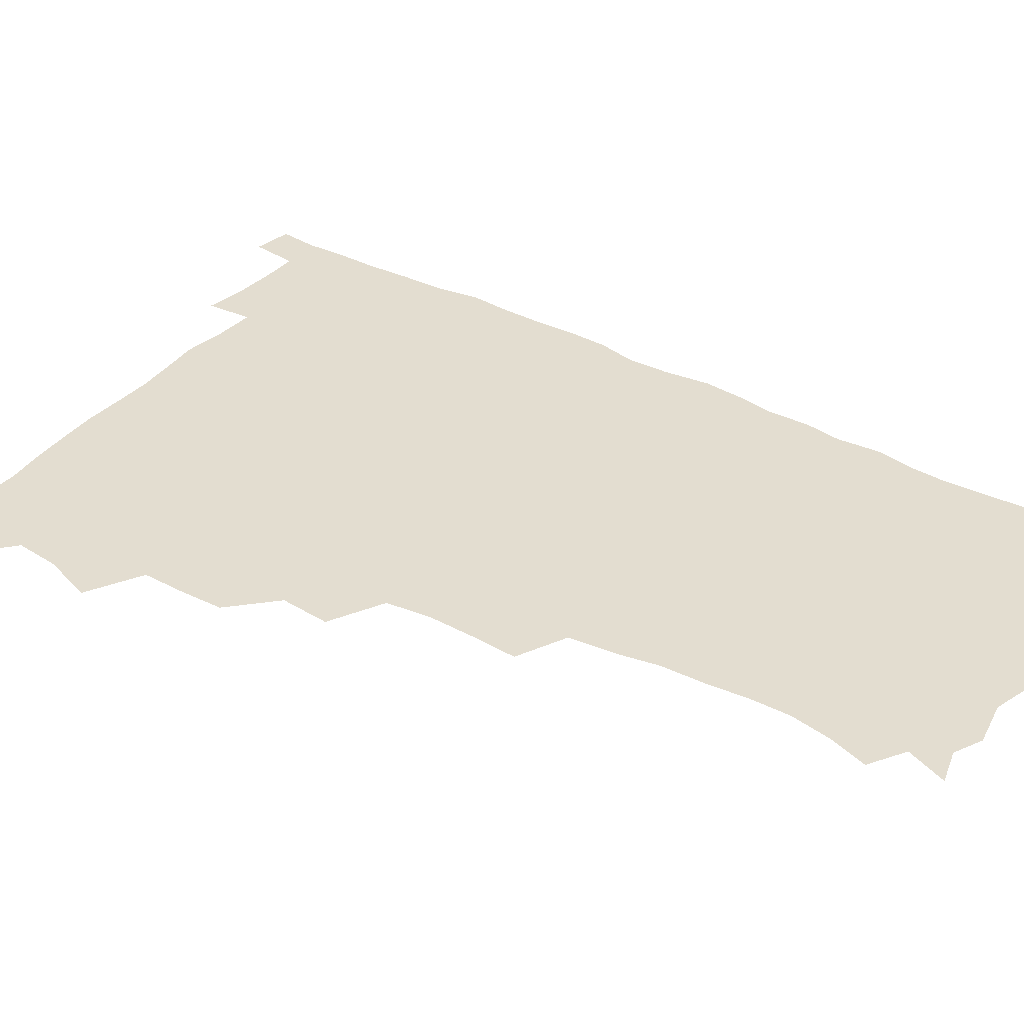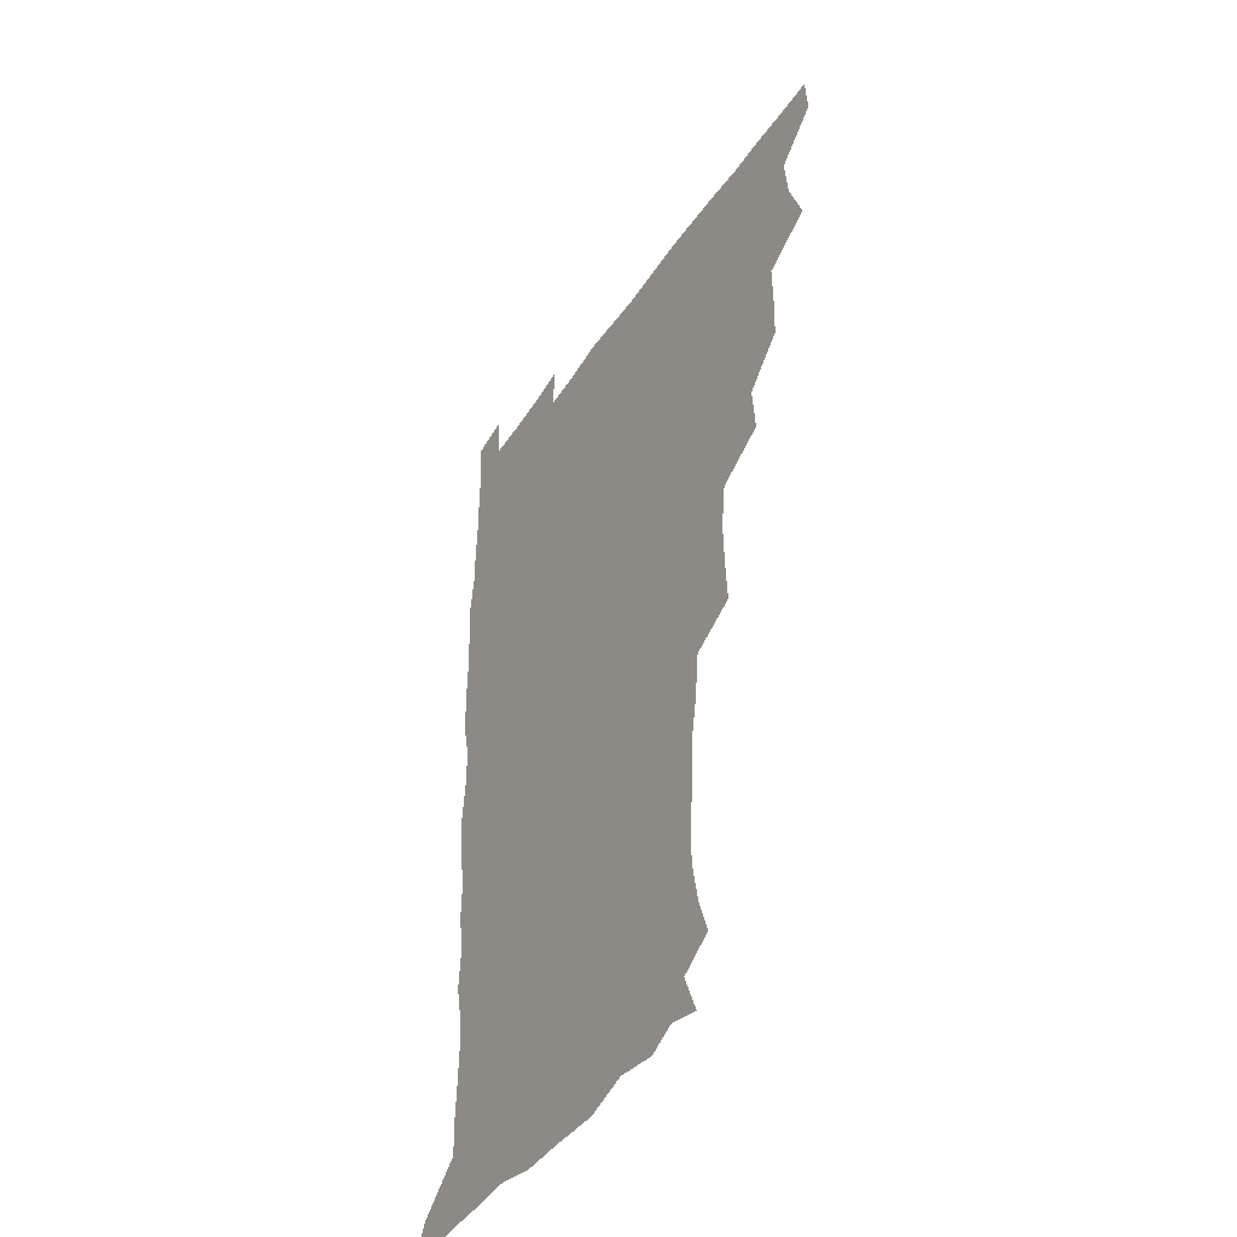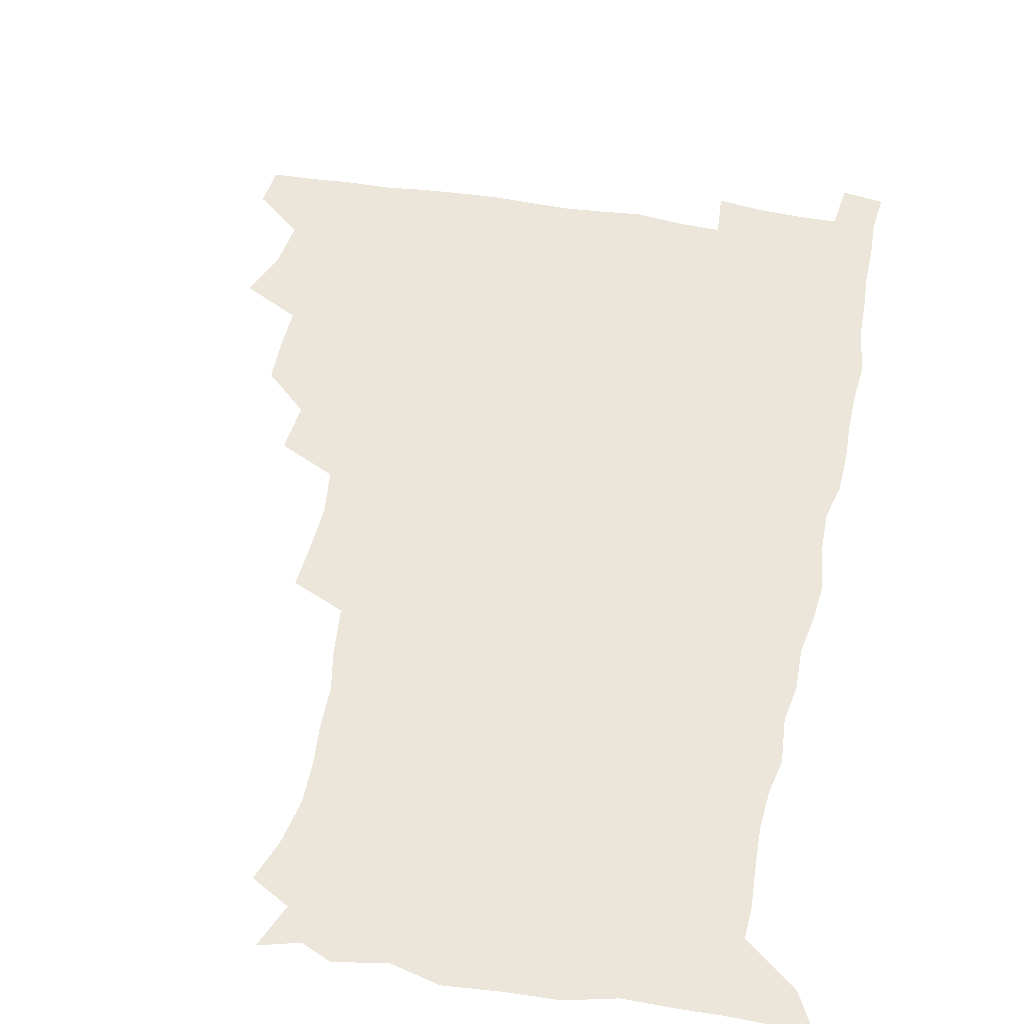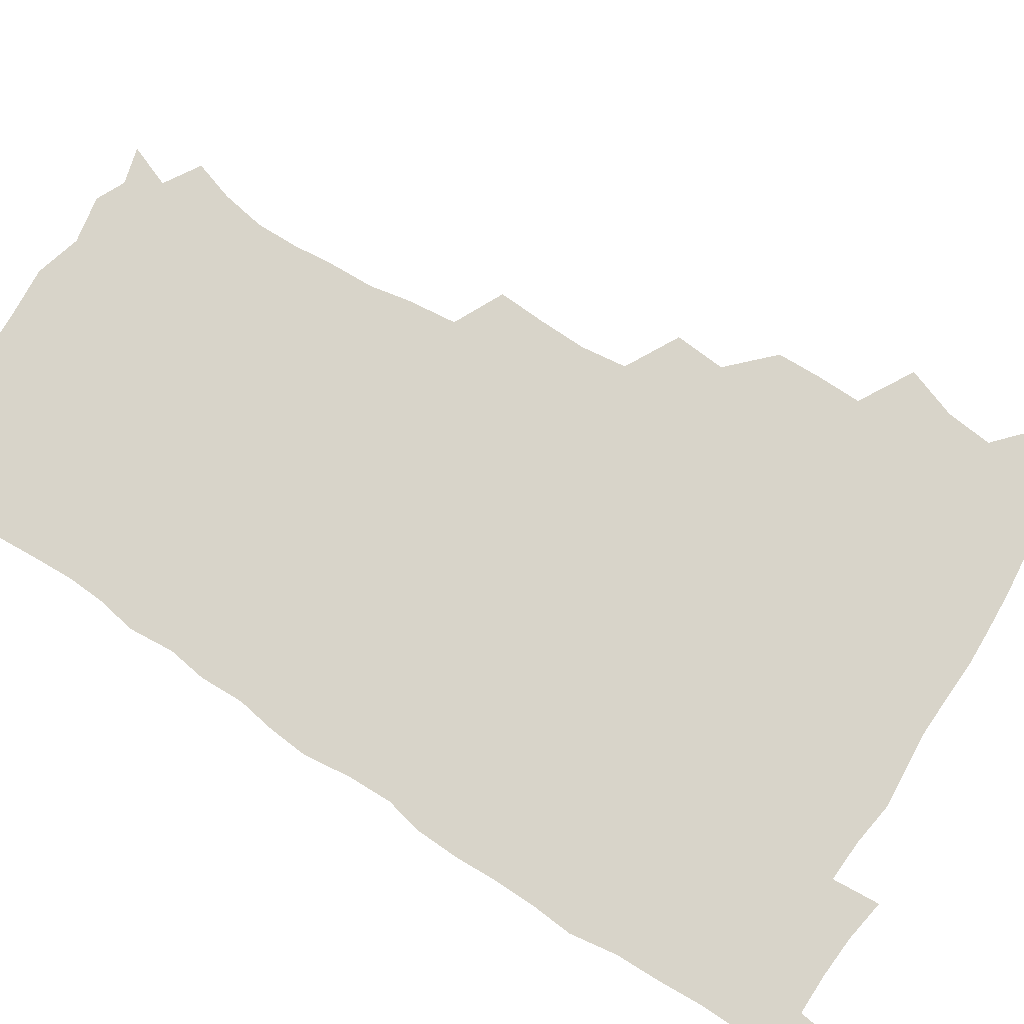
<metadata>
{"format":"obj","ext":"obj","renderer":"f3d","projection":"perspective","resolution":1024,"background":"white","views":[{"elev":35.5,"azim":-55.7,"up":"+Z"},{"elev":-44.0,"azim":-121.3,"up":"+Y"},{"elev":48.1,"azim":11.1,"up":"+Z"},{"elev":75.1,"azim":122.4,"up":"+Z"}]}
</metadata>
<code>
v 479.8 509.1 0
v 481.1 524.6 0
v 488 457.9 0
v 494.9 476.7 0
v 496.7 493.7 0
v 497.4 509.4 0
v 496.7 524.7 0
v 508.2 413.8 0
v 507.9 429.9 0
v 508.2 446.5 0
v 511.7 464.3 0
v 512.4 479.5 0
v 513.9 495 0
v 513.2 509.7 0
v 511.7 525.6 0
v 522 379.7 0
v 523.7 398.4 0
v 525.6 417 0
v 526.7 434 0
v 525.9 449.1 0
v 527.1 464.8 0
v 527.9 480.1 0
v 529.1 495.3 0
v 528 510.2 0
v 526.9 525.4 0
v 542.3 317.1 0
v 543.4 334.2 0
v 543.9 352 0
v 541.9 369 0
v 541.1 386.3 0
v 543.7 405.5 0
v 541.5 419.4 0
v 545.1 438 0
v 544.7 452.1 0
v 543.7 466.3 0
v 544.1 481 0
v 544.1 495.3 0
v 543.1 509.9 0
v 541.4 526.8 0
v 559.4 196.7 0
v 564.3 211.4 0
v 567.2 227.5 0
v 567.1 243 0
v 565.8 257.6 0
v 565.3 275 0
v 562.6 289.6 0
v 560.7 308 0
v 559.9 325.5 0
v 559.7 342.2 0
v 558.7 357.8 0
v 558.3 374.6 0
v 557.9 390.6 0
v 558.6 407.2 0
v 557.9 422 0
v 558.9 437.6 0
v 559.5 452.8 0
v 559.6 467.3 0
v 559.2 481.4 0
v 558.5 495.7 0
v 557.5 510.7 0
v 555.8 527.6 0
v 566.6 172.9 0
v 572.8 188.5 0
v 572.7 199.8 0
v 579.7 221.1 0
v 580.2 236.3 0
v 579.9 251.4 0
v 579.1 266.8 0
v 577.6 281.2 0
v 576.8 298.6 0
v 576.1 315.7 0
v 575.7 331.9 0
v 574.4 346.2 0
v 573.9 361.9 0
v 573.3 377.3 0
v 573.1 392.9 0
v 573.9 409.1 0
v 574.3 424.2 0
v 574.1 438.5 0
v 574.3 453.3 0
v 573.9 467.5 0
v 573.4 481.6 0
v 573.1 495.8 0
v 572.4 510.1 0
v 570.3 528 0
v 580.1 176.6 0
v 585.2 190.5 0
v 588.5 206.7 0
v 593.6 227.6 0
v 593.2 242.1 0
v 593.3 257.4 0
v 592.3 272.2 0
v 590.6 285.3 0
v 590.3 302.4 0
v 589.6 317.5 0
v 589.3 333.6 0
v 589.1 349.3 0
v 588.4 363.9 0
v 588.5 380.2 0
v 588.5 395.4 0
v 588.5 409.8 0
v 589.3 425.6 0
v 588.3 438.7 0
v 588.8 453.6 0
v 589.1 467.7 0
v 587.8 482 0
v 587.4 496.1 0
v 586.8 510.6 0
v 585.2 527.3 0
v 590.7 171.6 0
v 602.4 197.7 0
v 605.5 215.5 0
v 606.2 229.8 0
v 605.1 241.5 0
v 605.8 259.9 0
v 605.1 274.5 0
v 604.8 290.4 0
v 604.1 305.1 0
v 603.7 319.6 0
v 603.2 335.2 0
v 603.2 350.8 0
v 602.4 364.4 0
v 602.4 379.5 0
v 602.2 394.2 0
v 602.8 410.7 0
v 602.8 425.2 0
v 602.4 438.8 0
v 603 453.7 0
v 603.1 467.8 0
v 602.6 482 0
v 601.7 496.7 0
v 601.4 511.1 0
v 600.1 526.8 0
v 608.2 174.7 0
v 616.5 198.9 0
v 618.5 215.8 0
v 619.2 231.8 0
v 619.2 246.6 0
v 618.8 260.8 0
v 618.3 275.6 0
v 617.9 290.6 0
v 617.3 304.8 0
v 617.7 323.2 0
v 617.3 336.8 0
v 617.1 351.9 0
v 616.4 364.8 0
v 616.8 381 0
v 616.9 396.2 0
v 616.9 411.1 0
v 616.8 425 0
v 616.9 439.4 0
v 617.4 454.5 0
v 617.2 468.1 0
v 617.4 482.1 0
v 617.5 496 0
v 616.6 510.6 0
v 614.5 527.8 0
v 625.2 170.1 0
v 630.3 197.2 0
v 631.8 216.2 0
v 632.4 233.1 0
v 632.2 247.2 0
v 632.2 262.6 0
v 631.8 277.4 0
v 631.5 292.5 0
v 631.5 307.3 0
v 631.3 321.4 0
v 631 336.8 0
v 630.8 351.9 0
v 630.9 367.7 0
v 630.8 381.2 0
v 630.8 396.4 0
v 630.8 411.7 0
v 630.9 425.1 0
v 630.9 439.5 0
v 631.3 454 0
v 631.5 467.9 0
v 631.7 482 0
v 631.9 496 0
v 631 510.9 0
v 628.8 528.9 0
v 643.9 171.5 0
v 645.1 196.1 0
v 645.4 216.4 0
v 645.4 232.9 0
v 645.5 246.7 0
v 645.4 262.7 0
v 645.3 276.1 0
v 644.8 291.7 0
v 644.7 309.5 0
v 645 321.6 0
v 644.9 335.4 0
v 644.6 351.5 0
v 644.6 366.8 0
v 644.6 382.2 0
v 644.8 396.5 0
v 645 410.6 0
v 644.9 425.7 0
v 644.7 440.5 0
v 645.5 453.8 0
v 645.7 467.7 0
v 645.9 482.2 0
v 646.1 496.3 0
v 645.8 510.8 0
v 645 526.5 0
v 662.3 172 0
v 660.3 196 0
v 659.3 214.5 0
v 658.6 231.7 0
v 659.2 244.2 0
v 658.3 262.2 0
v 658.5 277.1 0
v 658.3 292.2 0
v 658.2 307.5 0
v 658.3 322 0
v 658.4 335.8 0
v 658.1 352.5 0
v 658.3 366.7 0
v 659.2 379.8 0
v 658.6 395.9 0
v 659.1 410 0
v 659.2 424.8 0
v 660 438.6 0
v 659.6 453.9 0
v 659.9 468 0
v 660.2 482 0
v 660.2 496.4 0
v 660.5 510.7 0
v 660.3 525.7 0
v 659.1 543.3 0
v 679.7 176.1 0
v 675.3 195.4 0
v 672.9 214 0
v 672.1 230 0
v 672.3 244.4 0
v 672 259.8 0
v 671.5 276.3 0
v 671.9 290.4 0
v 671.2 307.2 0
v 671.7 321.2 0
v 671.6 336.5 0
v 672.5 350.1 0
v 672.2 365.4 0
v 672.8 379.5 0
v 674.1 392.9 0
v 673.3 408.7 0
v 673.5 423.9 0
v 674 438.1 0
v 673.2 454.2 0
v 674 467.8 0
v 674.4 482.1 0
v 674.7 496.4 0
v 674.9 510.7 0
v 675 525.6 0
v 675 540.7 0
v 696.4 175.9 0
v 690.2 194 0
v 686.9 211.6 0
v 685.5 227.7 0
v 685.7 241.9 0
v 685.2 257.7 0
v 685.5 272.6 0
v 685.7 287.7 0
v 685.7 302.9 0
v 685 319.5 0
v 686 333.3 0
v 686.8 347.5 0
v 687 362.3 0
v 686.8 377.7 0
v 688.3 391.2 0
v 686.2 409.7 0
v 688.5 422.2 0
v 688.6 437 0
v 688.6 452.1 0
v 688.8 466.8 0
v 689.1 481.4 0
v 689.2 496.1 0
v 689.3 510.7 0
v 689.8 525.2 0
v 690.2 539.7 0
v 711.4 176.2 0
v 704.8 192.1 0
v 700.5 208.8 0
v 699.9 222.8 0
v 699.4 237.5 0
v 699.1 253 0
v 698.6 269.2 0
v 699.8 283.3 0
v 699.9 298.6 0
v 699.6 314.6 0
v 700.7 329 0
v 702.5 342.7 0
v 700.7 360.1 0
v 701 374.8 0
v 703.7 388 0
v 702.5 405.2 0
v 702.6 420.3 0
v 704.3 434.4 0
v 702.9 450.8 0
v 703.5 465.4 0
v 703.8 480.3 0
v 704.7 495 0
v 704.1 510.3 0
v 705 525 0
v 704.8 539.6 0
v 706.9 557.5 0
v 725.3 175.9 0
v 717 192.3 0
v 713.9 204.5 0
v 714.5 216.1 0
v 713.7 230.5 0
v 713.2 245.9 0
v 714.2 260.3 0
v 716.8 273.4 0
v 715.6 290.5 0
v 717.8 304.5 0
v 717.5 320.9 0
v 719.9 334.8 0
v 721.3 349.7 0
v 719.3 367.1 0
v 719.1 383.4 0
v 722.3 397.5 0
v 722.9 413 0
v 722.4 428.9 0
v 722.8 444.6 0
v 724 459.6 0
v 721.5 476.9 0
v 721.3 492.9 0
v 720.6 509.2 0
v 720.8 524.7 0
v 720.3 540 0
v 721.8 554.9 0
v 739.1 174.4 0
v 731.8 189 0
f 5 6 1
f 1 6 2
f 6 7 2
f 10 11 3
f 3 11 4
f 11 12 4
f 4 12 5
f 12 13 5
f 5 13 6
f 13 14 6
f 6 14 7
f 14 15 7
f 17 18 8
f 8 18 9
f 18 19 9
f 9 19 10
f 19 20 10
f 10 20 11
f 20 21 11
f 11 21 12
f 21 22 12
f 12 22 13
f 22 23 13
f 13 23 14
f 23 24 14
f 14 24 15
f 24 25 15
f 29 30 16
f 16 30 17
f 30 31 17
f 17 31 18
f 31 32 18
f 18 32 19
f 32 33 19
f 19 33 20
f 33 34 20
f 20 34 21
f 34 35 21
f 21 35 22
f 35 36 22
f 22 36 23
f 36 37 23
f 23 37 24
f 37 38 24
f 24 38 25
f 38 39 25
f 47 48 26
f 26 48 27
f 48 49 27
f 27 49 28
f 49 50 28
f 28 50 29
f 50 51 29
f 29 51 30
f 51 52 30
f 30 52 31
f 52 53 31
f 31 53 32
f 53 54 32
f 32 54 33
f 54 55 33
f 33 55 34
f 55 56 34
f 34 56 35
f 56 57 35
f 35 57 36
f 57 58 36
f 36 58 37
f 58 59 37
f 37 59 38
f 59 60 38
f 38 60 39
f 60 61 39
f 63 64 40
f 40 64 41
f 64 65 41
f 41 65 42
f 65 66 42
f 42 66 43
f 66 67 43
f 43 67 44
f 67 68 44
f 44 68 45
f 68 69 45
f 45 69 46
f 69 70 46
f 46 70 47
f 70 71 47
f 47 71 48
f 71 72 48
f 48 72 49
f 72 73 49
f 49 73 50
f 73 74 50
f 50 74 51
f 74 75 51
f 51 75 52
f 75 76 52
f 52 76 53
f 76 77 53
f 53 77 54
f 77 78 54
f 54 78 55
f 78 79 55
f 55 79 56
f 79 80 56
f 56 80 57
f 80 81 57
f 57 81 58
f 81 82 58
f 58 82 59
f 82 83 59
f 59 83 60
f 83 84 60
f 60 84 61
f 84 85 61
f 62 86 63
f 86 87 63
f 63 87 64
f 87 88 64
f 64 88 65
f 88 89 65
f 65 89 66
f 89 90 66
f 66 90 67
f 90 91 67
f 67 91 68
f 91 92 68
f 68 92 69
f 92 93 69
f 69 93 70
f 93 94 70
f 70 94 71
f 94 95 71
f 71 95 72
f 95 96 72
f 72 96 73
f 96 97 73
f 73 97 74
f 97 98 74
f 74 98 75
f 98 99 75
f 75 99 76
f 99 100 76
f 76 100 77
f 100 101 77
f 77 101 78
f 101 102 78
f 78 102 79
f 102 103 79
f 79 103 80
f 103 104 80
f 80 104 81
f 104 105 81
f 81 105 82
f 105 106 82
f 82 106 83
f 106 107 83
f 83 107 84
f 107 108 84
f 84 108 85
f 108 109 85
f 86 110 87
f 110 111 87
f 87 111 88
f 111 112 88
f 88 112 89
f 112 113 89
f 89 113 90
f 113 114 90
f 90 114 91
f 114 115 91
f 91 115 92
f 115 116 92
f 92 116 93
f 116 117 93
f 93 117 94
f 117 118 94
f 94 118 95
f 118 119 95
f 95 119 96
f 119 120 96
f 96 120 97
f 120 121 97
f 97 121 98
f 121 122 98
f 98 122 99
f 122 123 99
f 99 123 100
f 123 124 100
f 100 124 101
f 124 125 101
f 101 125 102
f 125 126 102
f 102 126 103
f 126 127 103
f 103 127 104
f 127 128 104
f 104 128 105
f 128 129 105
f 105 129 106
f 129 130 106
f 106 130 107
f 130 131 107
f 107 131 108
f 131 132 108
f 108 132 109
f 132 133 109
f 110 134 111
f 134 135 111
f 111 135 112
f 135 136 112
f 112 136 113
f 136 137 113
f 113 137 114
f 137 138 114
f 114 138 115
f 138 139 115
f 115 139 116
f 139 140 116
f 116 140 117
f 140 141 117
f 117 141 118
f 141 142 118
f 118 142 119
f 142 143 119
f 119 143 120
f 143 144 120
f 120 144 121
f 144 145 121
f 121 145 122
f 145 146 122
f 122 146 123
f 146 147 123
f 123 147 124
f 147 148 124
f 124 148 125
f 148 149 125
f 125 149 126
f 149 150 126
f 126 150 127
f 150 151 127
f 127 151 128
f 151 152 128
f 128 152 129
f 152 153 129
f 129 153 130
f 153 154 130
f 130 154 131
f 154 155 131
f 131 155 132
f 155 156 132
f 132 156 133
f 156 157 133
f 134 158 135
f 158 159 135
f 135 159 136
f 159 160 136
f 136 160 137
f 160 161 137
f 137 161 138
f 161 162 138
f 138 162 139
f 162 163 139
f 139 163 140
f 163 164 140
f 140 164 141
f 164 165 141
f 141 165 142
f 165 166 142
f 142 166 143
f 166 167 143
f 143 167 144
f 167 168 144
f 144 168 145
f 168 169 145
f 145 169 146
f 169 170 146
f 146 170 147
f 170 171 147
f 147 171 148
f 171 172 148
f 148 172 149
f 172 173 149
f 149 173 150
f 173 174 150
f 150 174 151
f 174 175 151
f 151 175 152
f 175 176 152
f 152 176 153
f 176 177 153
f 153 177 154
f 177 178 154
f 154 178 155
f 178 179 155
f 155 179 156
f 179 180 156
f 156 180 157
f 180 181 157
f 158 182 159
f 182 183 159
f 159 183 160
f 183 184 160
f 160 184 161
f 184 185 161
f 161 185 162
f 185 186 162
f 162 186 163
f 186 187 163
f 163 187 164
f 187 188 164
f 164 188 165
f 188 189 165
f 165 189 166
f 189 190 166
f 166 190 167
f 190 191 167
f 167 191 168
f 191 192 168
f 168 192 169
f 192 193 169
f 169 193 170
f 193 194 170
f 170 194 171
f 194 195 171
f 171 195 172
f 195 196 172
f 172 196 173
f 196 197 173
f 173 197 174
f 197 198 174
f 174 198 175
f 198 199 175
f 175 199 176
f 199 200 176
f 176 200 177
f 200 201 177
f 177 201 178
f 201 202 178
f 178 202 179
f 202 203 179
f 179 203 180
f 203 204 180
f 180 204 181
f 204 205 181
f 182 206 183
f 206 207 183
f 183 207 184
f 207 208 184
f 184 208 185
f 208 209 185
f 185 209 186
f 209 210 186
f 186 210 187
f 210 211 187
f 187 211 188
f 211 212 188
f 188 212 189
f 212 213 189
f 189 213 190
f 213 214 190
f 190 214 191
f 214 215 191
f 191 215 192
f 215 216 192
f 192 216 193
f 216 217 193
f 193 217 194
f 217 218 194
f 194 218 195
f 218 219 195
f 195 219 196
f 219 220 196
f 196 220 197
f 220 221 197
f 197 221 198
f 221 222 198
f 198 222 199
f 222 223 199
f 199 223 200
f 223 224 200
f 200 224 201
f 224 225 201
f 201 225 202
f 225 226 202
f 202 226 203
f 226 227 203
f 203 227 204
f 227 228 204
f 204 228 205
f 228 229 205
f 206 231 207
f 231 232 207
f 207 232 208
f 232 233 208
f 208 233 209
f 233 234 209
f 209 234 210
f 234 235 210
f 210 235 211
f 235 236 211
f 211 236 212
f 236 237 212
f 212 237 213
f 237 238 213
f 213 238 214
f 238 239 214
f 214 239 215
f 239 240 215
f 215 240 216
f 240 241 216
f 216 241 217
f 241 242 217
f 217 242 218
f 242 243 218
f 218 243 219
f 243 244 219
f 219 244 220
f 244 245 220
f 220 245 221
f 245 246 221
f 221 246 222
f 246 247 222
f 222 247 223
f 247 248 223
f 223 248 224
f 248 249 224
f 224 249 225
f 249 250 225
f 225 250 226
f 250 251 226
f 226 251 227
f 251 252 227
f 227 252 228
f 252 253 228
f 228 253 229
f 253 254 229
f 229 254 230
f 254 255 230
f 231 256 232
f 256 257 232
f 232 257 233
f 257 258 233
f 233 258 234
f 258 259 234
f 234 259 235
f 259 260 235
f 235 260 236
f 260 261 236
f 236 261 237
f 261 262 237
f 237 262 238
f 262 263 238
f 238 263 239
f 263 264 239
f 239 264 240
f 264 265 240
f 240 265 241
f 265 266 241
f 241 266 242
f 266 267 242
f 242 267 243
f 267 268 243
f 243 268 244
f 268 269 244
f 244 269 245
f 269 270 245
f 245 270 246
f 270 271 246
f 246 271 247
f 271 272 247
f 247 272 248
f 272 273 248
f 248 273 249
f 273 274 249
f 249 274 250
f 274 275 250
f 250 275 251
f 275 276 251
f 251 276 252
f 276 277 252
f 252 277 253
f 277 278 253
f 253 278 254
f 278 279 254
f 254 279 255
f 279 280 255
f 256 281 257
f 281 282 257
f 257 282 258
f 282 283 258
f 258 283 259
f 283 284 259
f 259 284 260
f 284 285 260
f 260 285 261
f 285 286 261
f 261 286 262
f 286 287 262
f 262 287 263
f 287 288 263
f 263 288 264
f 288 289 264
f 264 289 265
f 289 290 265
f 265 290 266
f 290 291 266
f 266 291 267
f 291 292 267
f 267 292 268
f 292 293 268
f 268 293 269
f 293 294 269
f 269 294 270
f 294 295 270
f 270 295 271
f 295 296 271
f 271 296 272
f 296 297 272
f 272 297 273
f 297 298 273
f 273 298 274
f 298 299 274
f 274 299 275
f 299 300 275
f 275 300 276
f 300 301 276
f 276 301 277
f 301 302 277
f 277 302 278
f 302 303 278
f 278 303 279
f 303 304 279
f 279 304 280
f 304 305 280
f 281 307 282
f 307 308 282
f 282 308 283
f 308 309 283
f 283 309 284
f 309 310 284
f 284 310 285
f 310 311 285
f 285 311 286
f 311 312 286
f 286 312 287
f 312 313 287
f 287 313 288
f 313 314 288
f 288 314 289
f 314 315 289
f 289 315 290
f 315 316 290
f 290 316 291
f 316 317 291
f 291 317 292
f 317 318 292
f 292 318 293
f 318 319 293
f 293 319 294
f 319 320 294
f 294 320 295
f 320 321 295
f 295 321 296
f 321 322 296
f 296 322 297
f 322 323 297
f 297 323 298
f 323 324 298
f 298 324 299
f 324 325 299
f 299 325 300
f 325 326 300
f 300 326 301
f 326 327 301
f 301 327 302
f 327 328 302
f 302 328 303
f 328 329 303
f 303 329 304
f 329 330 304
f 304 330 305
f 330 331 305
f 305 331 306
f 331 332 306
f 307 333 308
f 333 334 308
f 308 334 309

</code>
